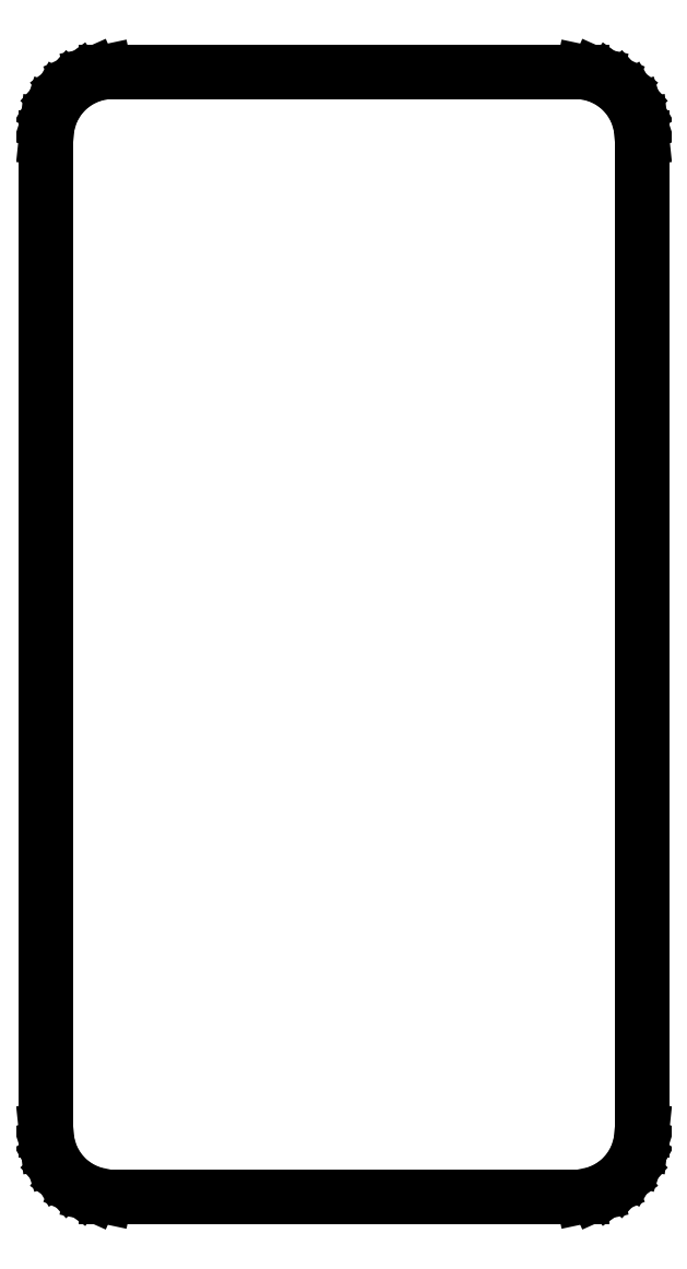
<metadata>
{"format":"dxf","ext":"dxf","renderer":"ezdxf+matplotlib","layout":"modelspace","background":"white","min_lineweight":24,"dpi":150}
</metadata>
<code>
0
SECTION
2
ENTITIES
0
LINE
8
0
10
8.618
20
16.18
11
8.338
21
16.49
0
LINE
8
0
10
8.338
20
16.49
11
8
21
16.73
0
LINE
8
0
10
8
20
16.73
11
7.618
21
16.9
0
LINE
8
0
10
7.618
20
16.9
11
7.209
21
16.99
0
LINE
8
0
10
7.209
20
16.99
11
-7.209
21
16.99
0
LINE
8
0
10
-7.209
20
16.99
11
-7.618
21
16.9
0
LINE
8
0
10
-7.618
20
16.9
11
-8
21
16.73
0
LINE
8
0
10
-8
20
16.73
11
-8.338
21
16.49
0
LINE
8
0
10
-8.338
20
16.49
11
-8.618
21
16.18
0
LINE
8
0
10
-8.618
20
16.18
11
-8.827
21
15.81
0
LINE
8
0
10
-8.827
20
15.81
11
-8.956
21
15.42
0
LINE
8
0
10
-8.956
20
15.42
11
-9
21
15
0
LINE
8
0
10
-9
20
15
11
-9
21
-15
0
LINE
8
0
10
-9
20
-15
11
-8.956
21
-15.42
0
LINE
8
0
10
-8.956
20
-15.42
11
-8.827
21
-15.81
0
LINE
8
0
10
-8.827
20
-15.81
11
-8.618
21
-16.18
0
LINE
8
0
10
-8.618
20
-16.18
11
-8.338
21
-16.49
0
LINE
8
0
10
-8.338
20
-16.49
11
-8
21
-16.73
0
LINE
8
0
10
-8
20
-16.73
11
-7.618
21
-16.9
0
LINE
8
0
10
-7.618
20
-16.9
11
-7.209
21
-16.99
0
LINE
8
0
10
-7.209
20
-16.99
11
7.209
21
-16.99
0
LINE
8
0
10
7.209
20
-16.99
11
7.618
21
-16.9
0
LINE
8
0
10
7.618
20
-16.9
11
8
21
-16.73
0
LINE
8
0
10
8
20
-16.73
11
8.338
21
-16.49
0
LINE
8
0
10
8.338
20
-16.49
11
8.618
21
-16.18
0
LINE
8
0
10
8.618
20
-16.18
11
8.827
21
-15.81
0
LINE
8
0
10
8.827
20
-15.81
11
8.956
21
-15.42
0
LINE
8
0
10
8.956
20
-15.42
11
9
21
-15
0
LINE
8
0
10
9
20
-15
11
9
21
15
0
LINE
8
0
10
9
20
15
11
8.956
21
15.42
0
LINE
8
0
10
8.956
20
15.42
11
8.827
21
15.81
0
LINE
8
0
10
8.827
20
15.81
11
8.618
21
16.18
0
ENDSEC
0
EOF

</code>
